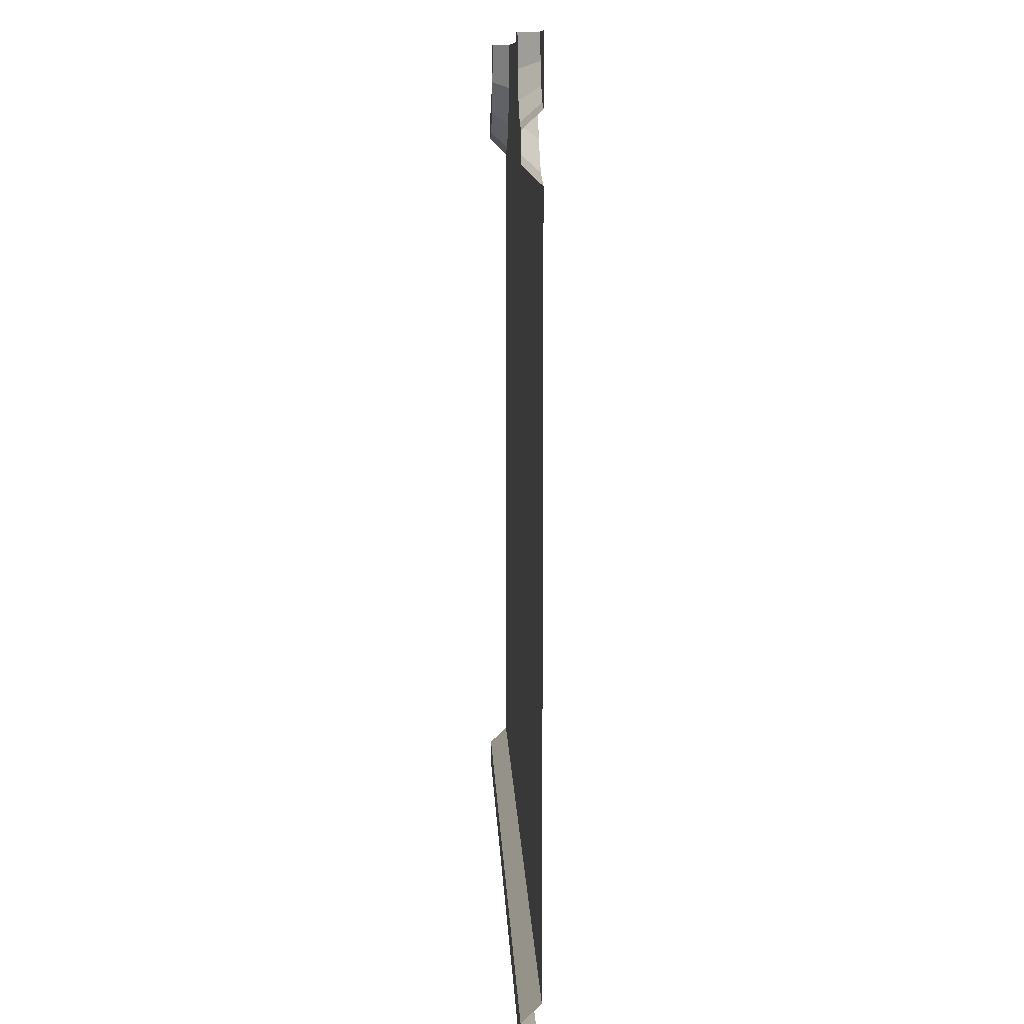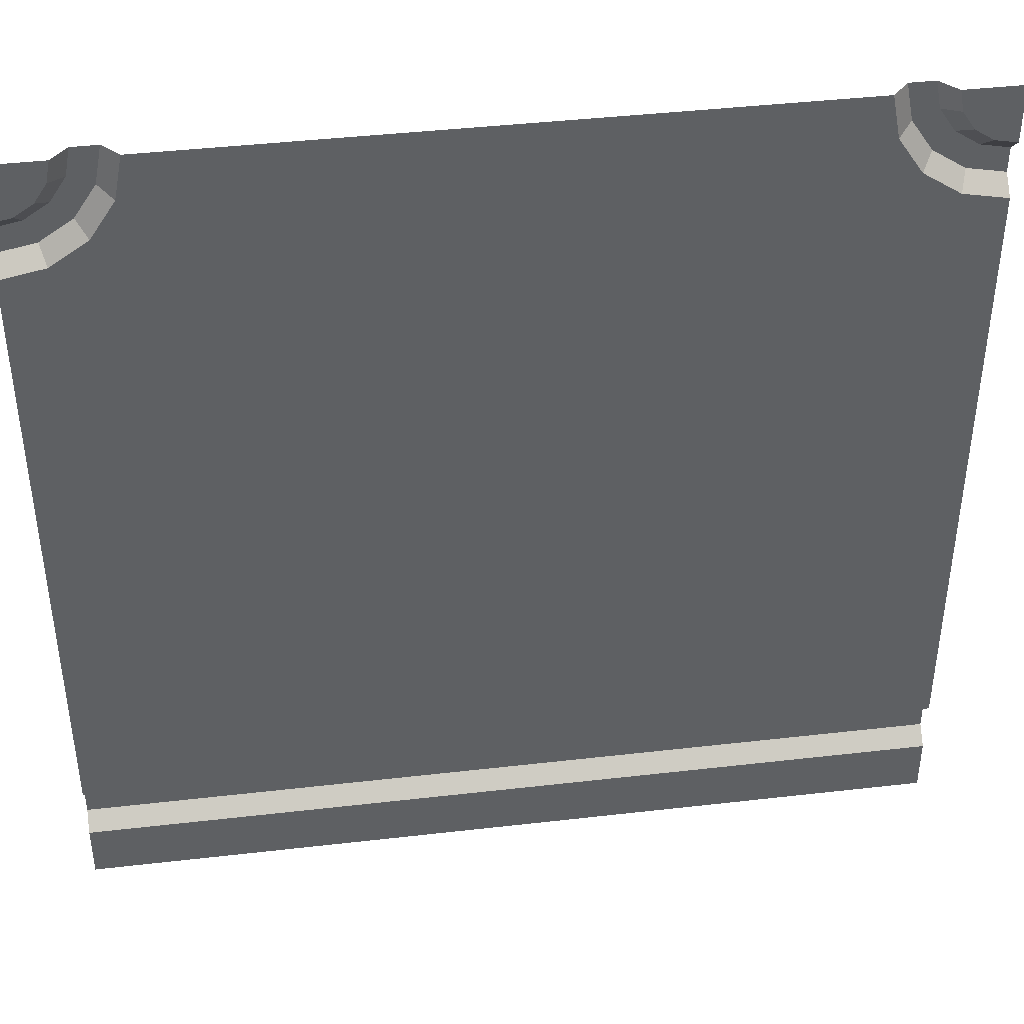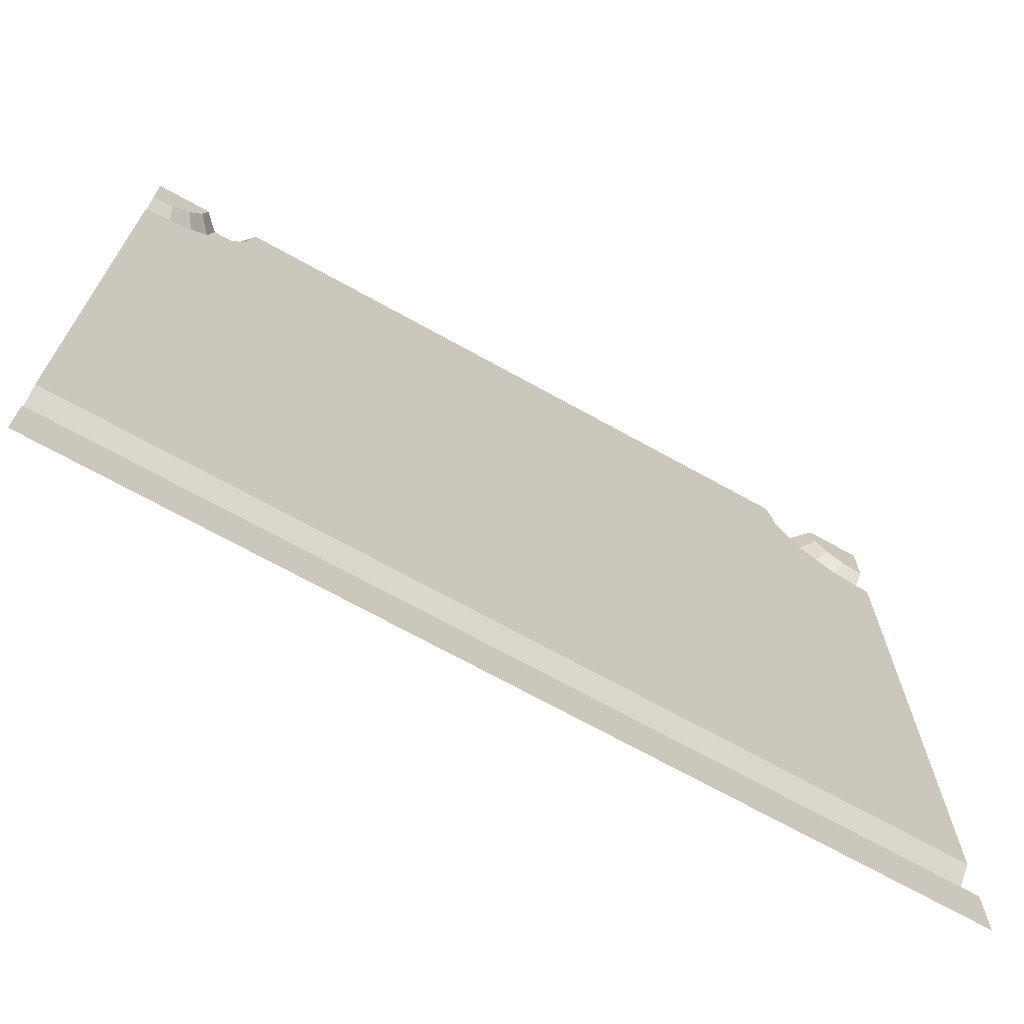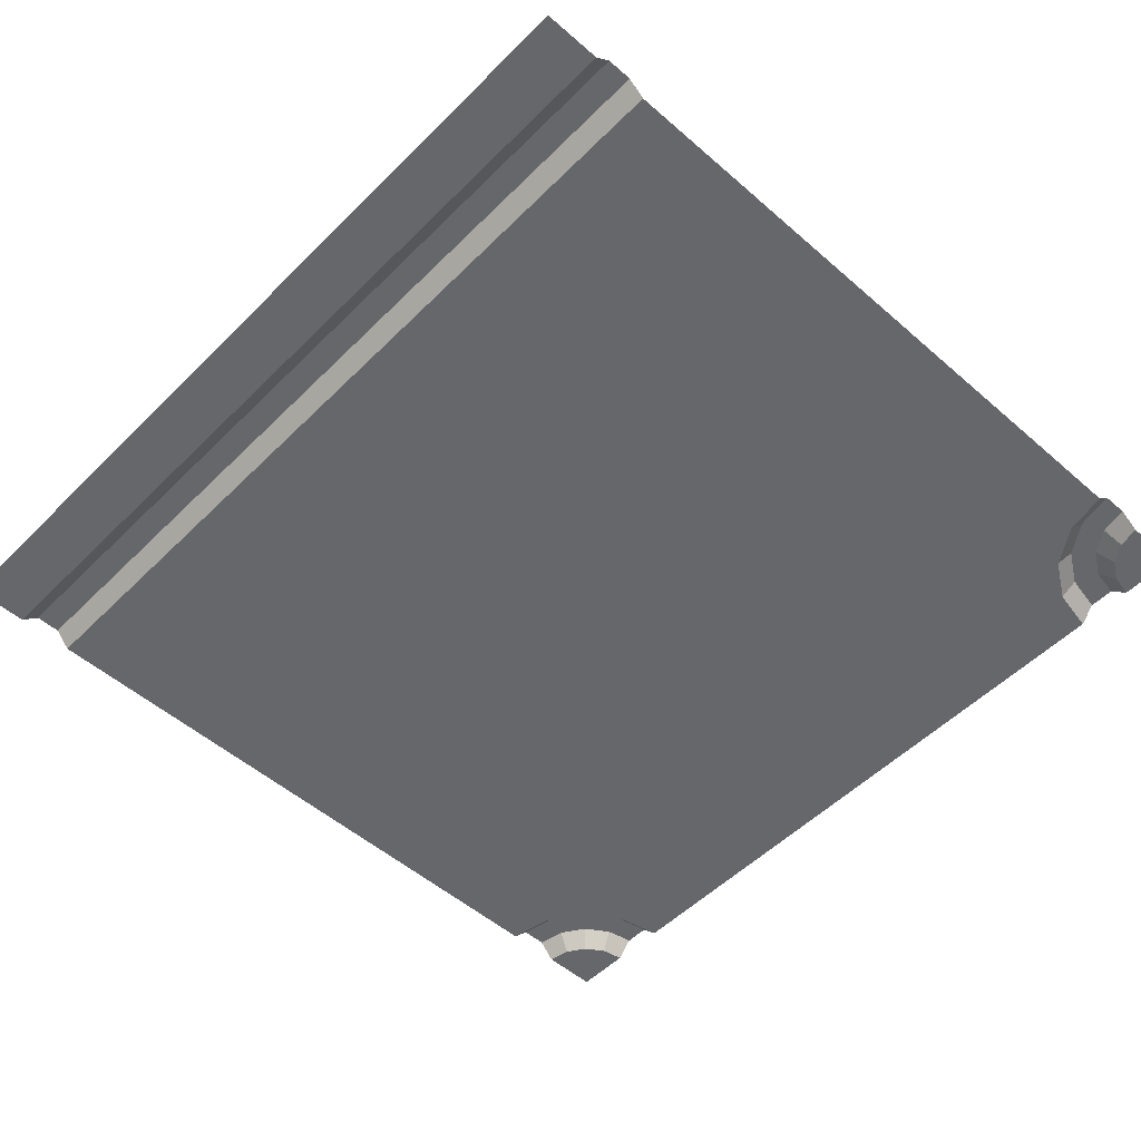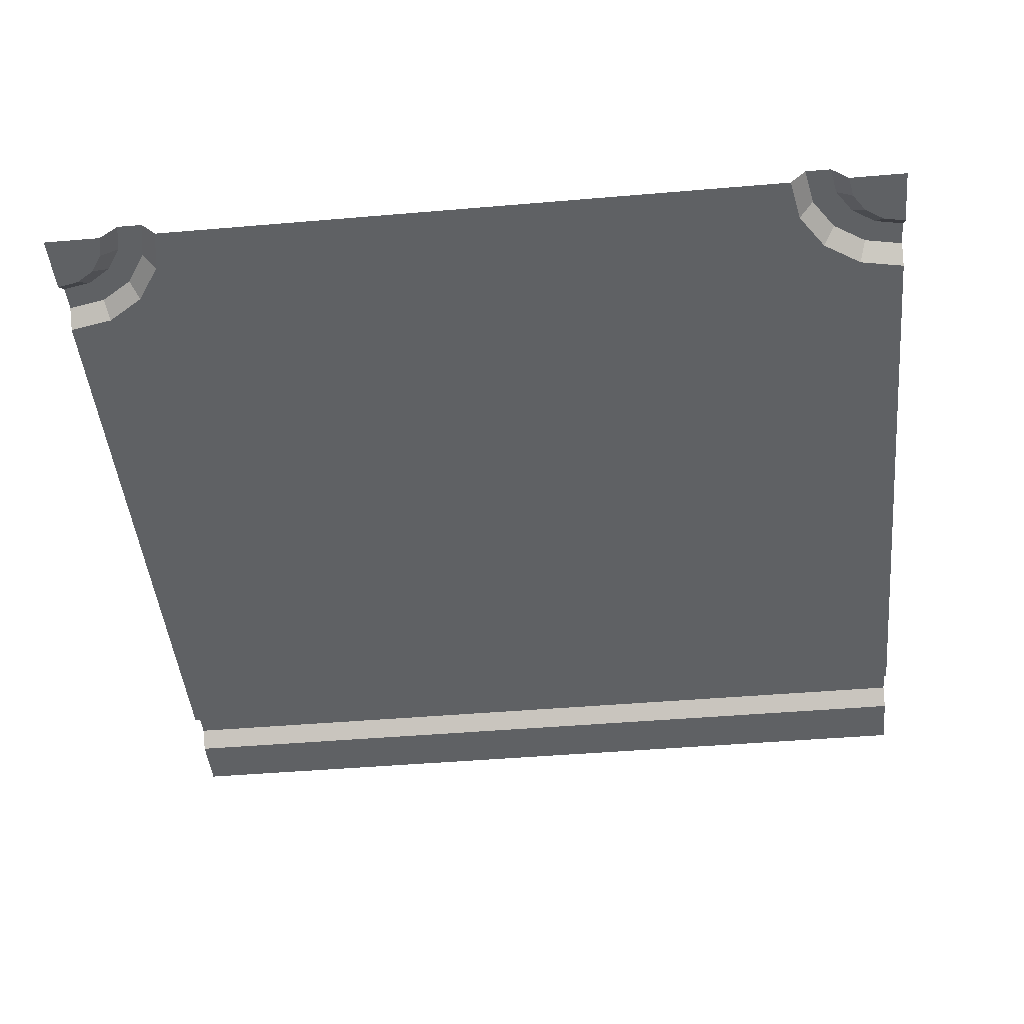
<metadata>
{"format":"obj","ext":"obj","renderer":"f3d","projection":"perspective","resolution":1024,"background":"white","views":[{"elev":9.6,"azim":-92.0,"up":"+Z"},{"elev":42.0,"azim":-7.9,"up":"+Z"},{"elev":-70.8,"azim":-29.0,"up":"+Z"},{"elev":-52.2,"azim":-133.2,"up":"+Y"},{"elev":-45.7,"azim":5.6,"up":"+Y"}]}
</metadata>
<code>
v  0.1563 0 -0
v  0 0 -5152
v  -7000 0 -5152
v  -7000 0 -0
v  0 270.8 -5817
v  0 270.8 -5410
v  7000 270.8 -5410
v  7000 270.8 -5817
v  0 0 -7000
v  0 0 -6076
v  7000 0 -6076
v  7000 0 -7000
v  -7000 270.8 -5410
v  7000 0 -0
v  7000 0 -5152
v  -7000 270.8 -5817
v  -7000 0 -7000
v  -7000 0 -6076
v  -7000 270.8 5410
v  -6392 270.8 5531
v  -6293 0 5292
v  -7000 0 5152
v  -7000 270.8 5817
v  -6547 270.8 5907
v  -7000 0 6076
v  -6646 0 6146
v  -5876 270.8 5876
v  -5693 0 5693
v  -6163 270.8 6163
v  -6346 0 6346
v  -5531 270.8 6392
v  -5292 0 6293
v  -5907 270.8 6547
v  -6146 0 6646
v  -5410 270.8 7000
v  -5152 0 7000
v  -5817 270.8 7000
v  -6076 0 7000
v  -7000 0 7000
v  0.3125 0 7000
v  0.3125 0 6293
v  5410 270.8 7000
v  5531 270.8 6392
v  5292 0 6293
v  5152 0 7000
v  5817 270.8 7000
v  5907 270.8 6547
v  6076 0 7000
v  6146 0 6646
v  5876 270.8 5876
v  5693 0 5693
v  6163 270.8 6163
v  6346 0 6346
v  6392 270.8 5531
v  6293 0 5292
v  6547 270.8 5907
v  6646 0 6146
v  7000 270.8 5410
v  7000 0 5152
v  7000 270.8 5817
v  7000 0 6076
v  7000 0 7000
g Road_Desert_Crossway_T_S
f 1 2 3 4
f 5 6 7 8
f 9 10 11 12
f 10 5 8 11
f 6 13 3 2
f 14 15 2 1
f 16 13 6 5
f 17 18 10 9
f 18 16 5 10
f 2 15 7 6
f 19 20 21 22
f 23 24 20 19
f 25 26 24 23
f 20 27 28 21
f 24 29 27 20
f 26 30 29 24
f 27 31 32 28
f 29 33 31 27
f 30 34 33 29
f 31 35 36 32
f 33 37 35 31
f 34 38 37 33
f 30 26 25 34
f 38 34 25
f 38 25 39
f 4 21 28 1
f 4 22 21
f 32 36 40 41
f 28 32 41 1
f 42 43 44 45
f 46 47 43 42
f 48 49 47 46
f 43 50 51 44
f 47 52 50 43
f 49 53 52 47
f 50 54 55 51
f 52 56 54 50
f 53 57 56 52
f 54 58 59 55
f 56 60 58 54
f 57 61 60 56
f 53 49 48 57
f 61 57 48
f 61 48 62
f 41 44 51 1
f 45 44 41 40
f 55 59 14
f 51 55 14 1

</code>
